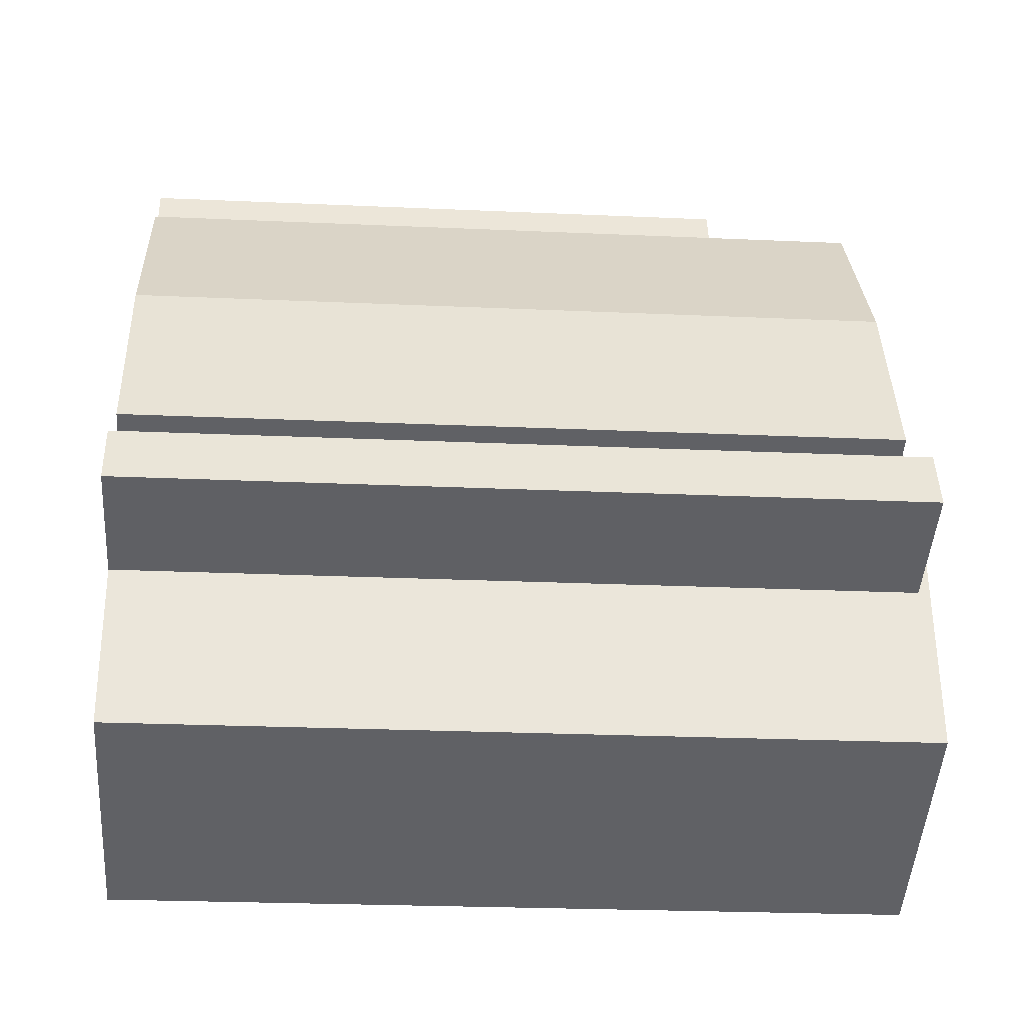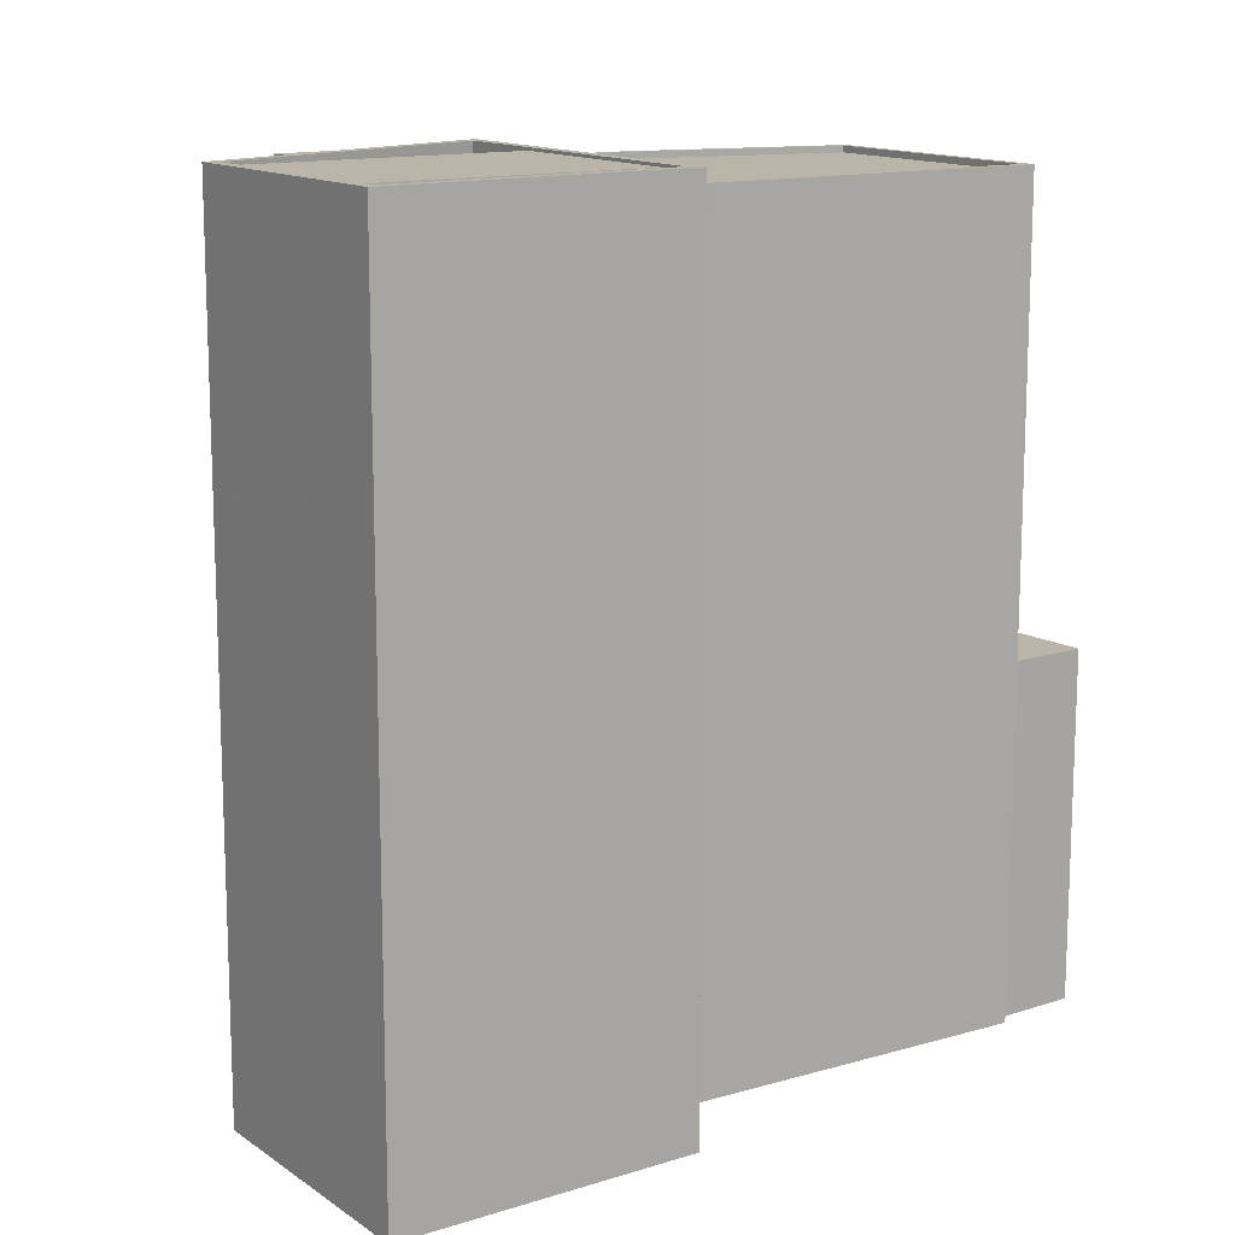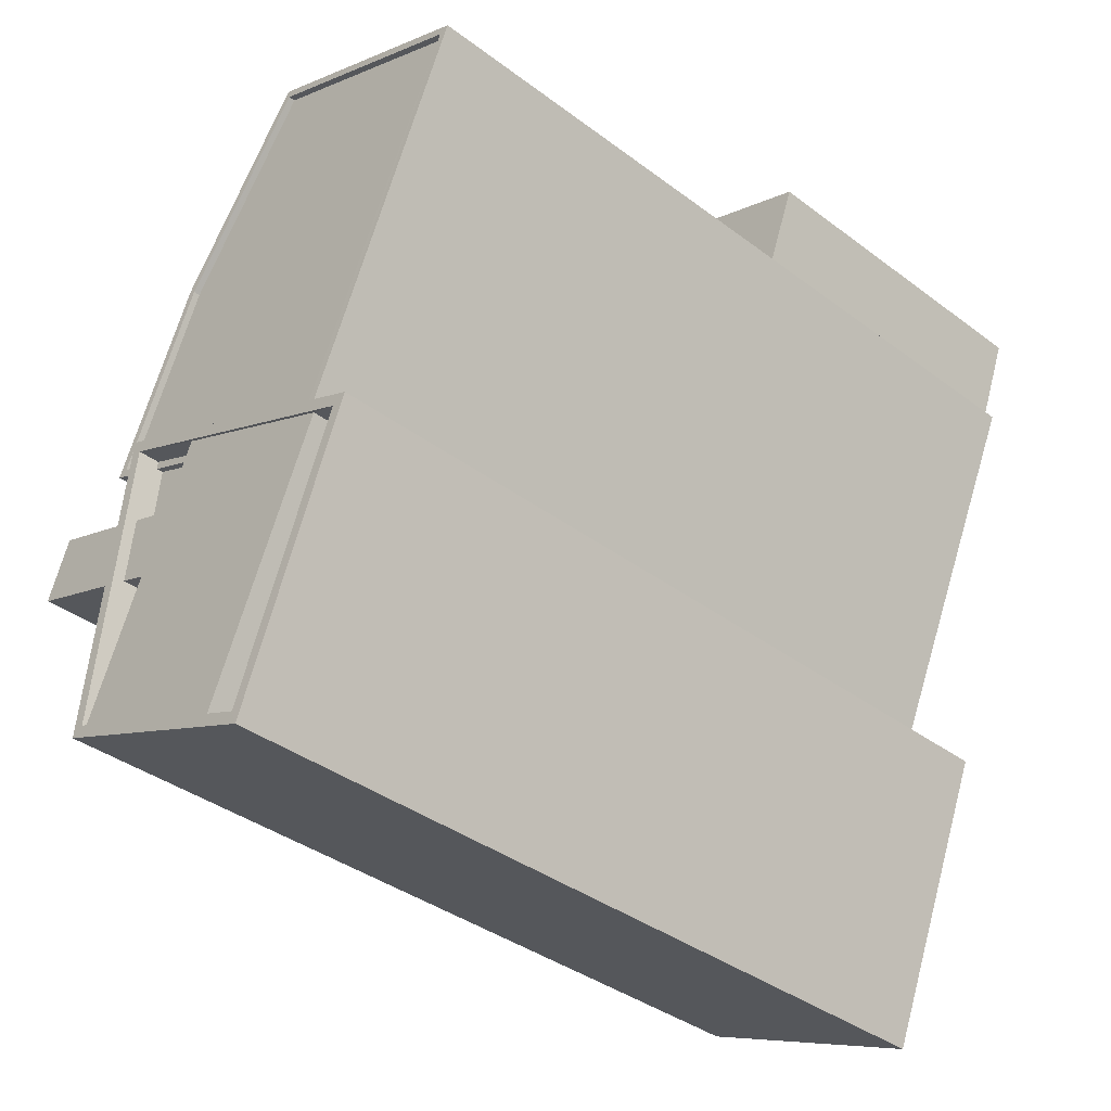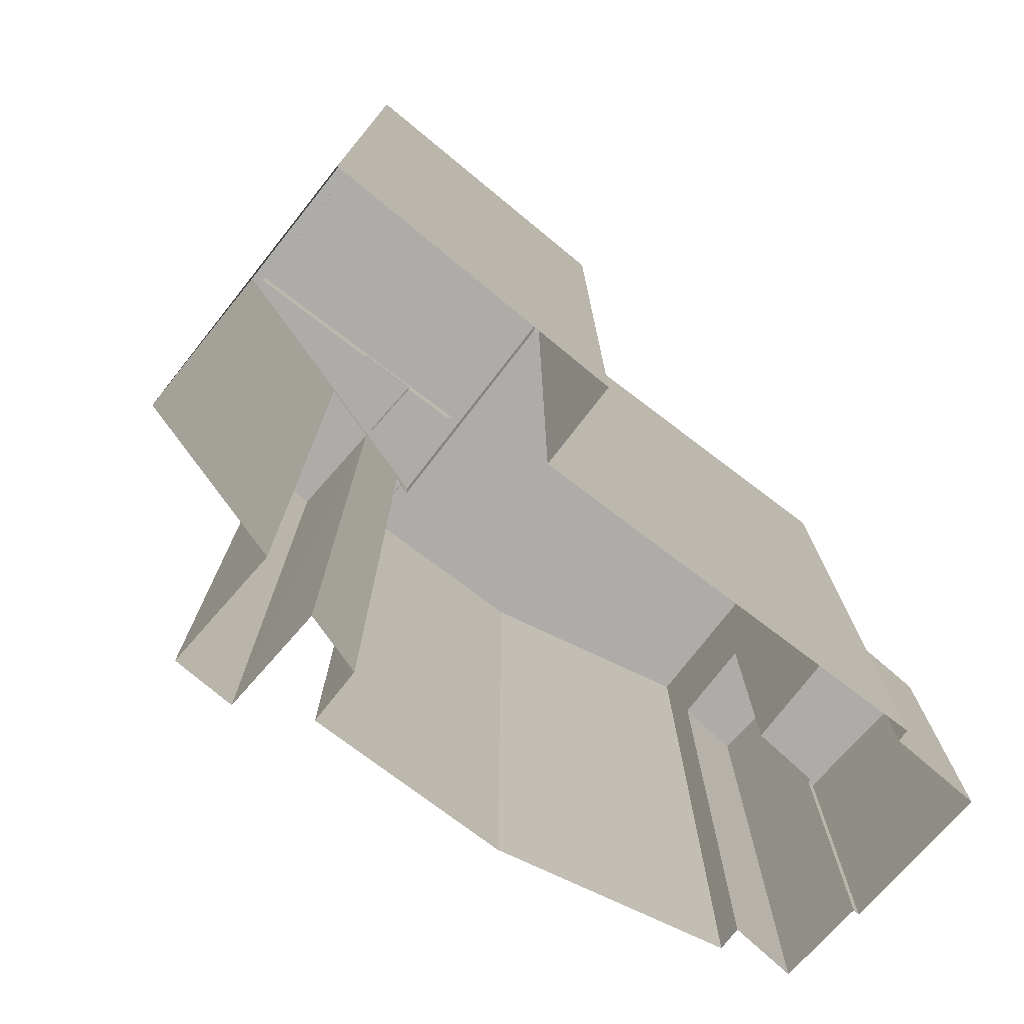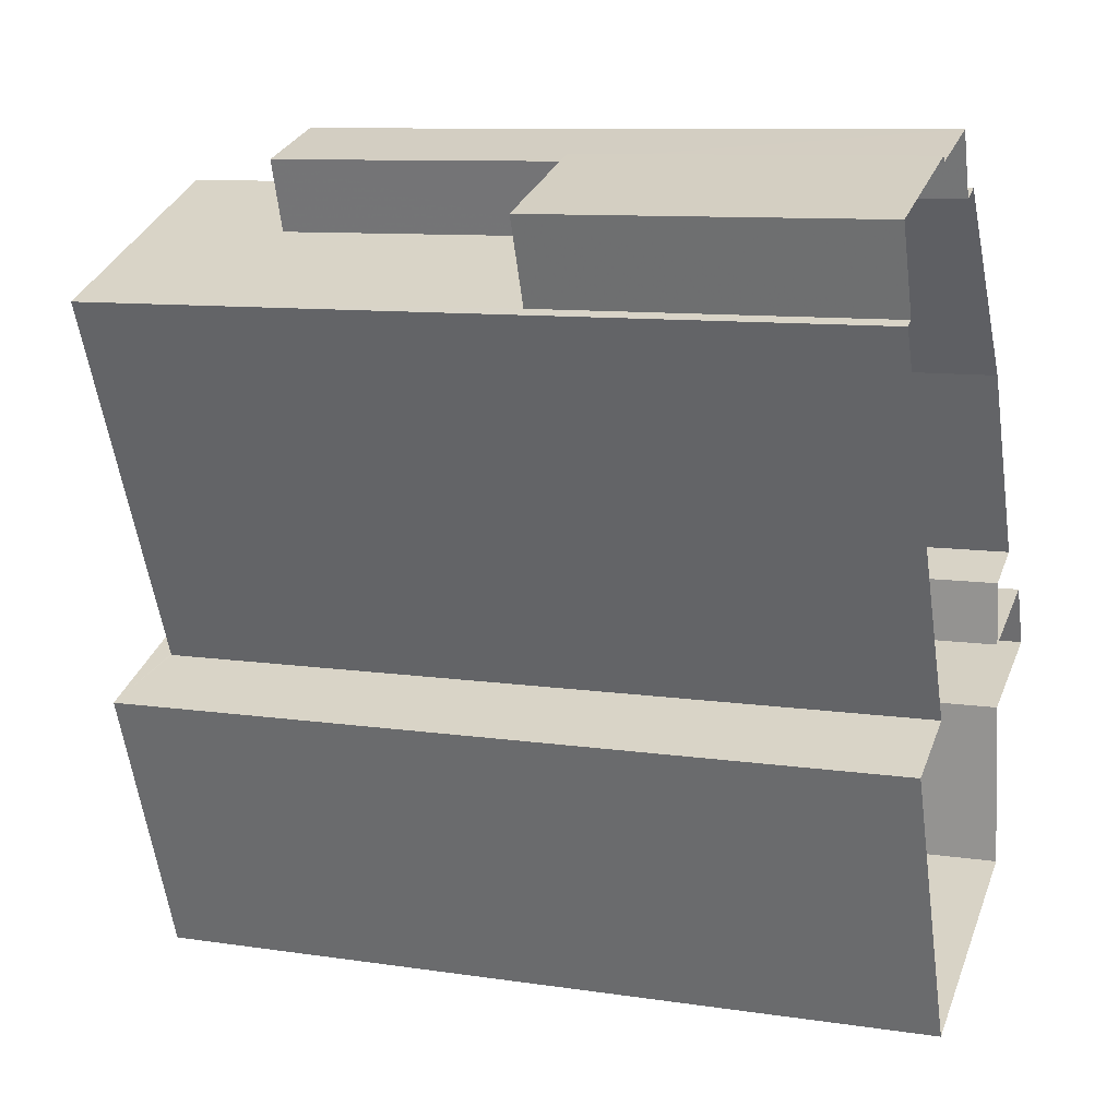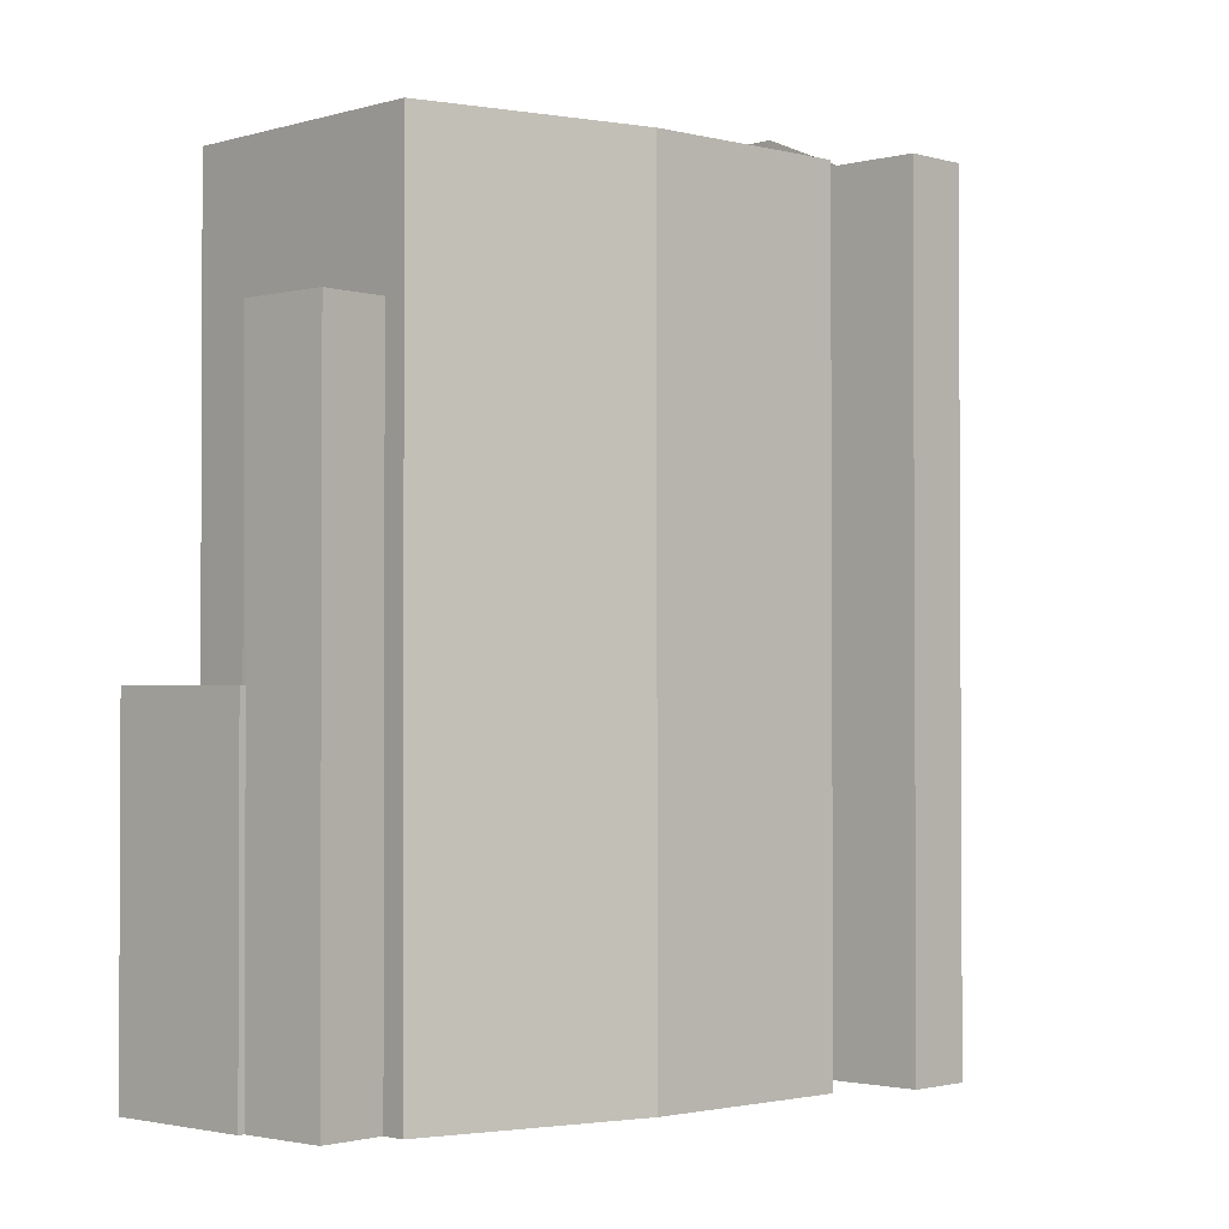
<metadata>
{"format":"obj","ext":"obj","renderer":"f3d","projection":"perspective","resolution":1024,"background":"white","views":[{"elev":-25.1,"azim":-94.1,"up":"+Y"},{"elev":13.6,"azim":32.8,"up":"+Z"},{"elev":-37.8,"azim":46.4,"up":"+Y"},{"elev":-76.7,"azim":28.5,"up":"+Z"},{"elev":9.9,"azim":111.1,"up":"+Y"},{"elev":-1.7,"azim":-157.1,"up":"+Z"}]}
</metadata>
<code>
v -8658 -3.766e+04 22.6
v -8658 -3.766e+04 35.96
v -8658 -3.766e+04 22.6
v -8658 -3.766e+04 35.96
v -8653 -3.766e+04 35.96
v -8653 -3.766e+04 22.6
v -8654 -3.767e+04 22.6
v -8654 -3.767e+04 35.96
v -8658 -3.766e+04 47.59
v -8661 -3.766e+04 47.6
v -8661 -3.766e+04 22.6
v -8658 -3.766e+04 35.96
v -8662 -3.766e+04 22.6
v -8662 -3.766e+04 47.6
v -8659 -3.766e+04 35.96
v -8659 -3.766e+04 47.59
v -8663 -3.766e+04 22.6
v -8663 -3.766e+04 53.43
v -8654 -3.767e+04 22.6
v -8653 -3.767e+04 53.42
v -8660 -3.768e+04 22.6
v -8660 -3.768e+04 53.42
v -8671 -3.768e+04 22.61
v -8669 -3.768e+04 53.43
v -8671 -3.768e+04 53.43
v -8669 -3.768e+04 22.6
v -8668 -3.767e+04 53.43
v -8668 -3.767e+04 22.6
v -8654 -3.767e+04 53.42
v -8663 -3.766e+04 53.18
v -8654 -3.767e+04 53.17
v -8663 -3.766e+04 53.43
v -8660 -3.768e+04 53.17
v -8660 -3.768e+04 53.42
v -8669 -3.768e+04 53.43
v -8671 -3.768e+04 53.18
v -8671 -3.768e+04 53.43
v -8669 -3.768e+04 53.18
v -8668 -3.767e+04 53.43
v -8668 -3.767e+04 53.18
v -8666 -3.768e+04 53.43
v -8669 -3.768e+04 53.43
v -8669 -3.768e+04 53.17
v -8666 -3.768e+04 53.17
v -8666 -3.768e+04 54.16
v -8666 -3.768e+04 53.18
v -8666 -3.768e+04 54.16
v -8666 -3.768e+04 53.18
v -8665 -3.768e+04 54.16
v -8665 -3.768e+04 53.18
v -8670 -3.769e+04 54.16
v -8666 -3.768e+04 54.16
v -8668 -3.768e+04 53.81
v -8670 -3.769e+04 53.17
v -8666 -3.768e+04 53.43
v -8668 -3.768e+04 53.17
v -8667 -3.768e+04 53.17
v -8667 -3.768e+04 53.81
v -8663 -3.769e+04 53.16
v -8659 -3.768e+04 53.16
v -8659 -3.768e+04 54.15
v -8663 -3.769e+04 54.15
v -8669 -3.768e+04 54.27
v -8669 -3.768e+04 53.18
v -8671 -3.769e+04 54.27
v -8670 -3.768e+04 53.81
v -8671 -3.769e+04 22.6
v -8670 -3.768e+04 22.6
v -8670 -3.768e+04 22.6
v -8670 -3.768e+04 53.81
v -8657 -3.768e+04 54.26
v -8661 -3.769e+04 22.6
v -8657 -3.768e+04 22.6
v -8661 -3.769e+04 54.26
v -8669 -3.768e+04 54.27
v -8669 -3.768e+04 53.43
v -8658 -3.768e+04 54.26
v -8658 -3.768e+04 53.16
v -8662 -3.769e+04 53.16
v -8662 -3.769e+04 54.26
v -8670 -3.769e+04 53.17
v -8670 -3.769e+04 54.27
v -8669 -3.768e+04 53.17
v -8670 -3.768e+04 53.81
v -8670 -3.768e+04 53.17
v -8669 -3.768e+04 53.81
v -8675 -3.768e+04 22.61
v -8675 -3.768e+04 53.82
v -8674 -3.768e+04 53.82
v -8674 -3.768e+04 22.61
f 13 11 1
f 13 28 17
f 3 6 1
f 28 26 23
f 87 90 68
f 73 72 21
f 21 72 67
f 19 21 7
f 6 7 1
f 26 21 68
f 68 69 87
f 21 67 69
f 1 7 13
f 13 7 28
f 28 21 26
f 7 21 28
f 21 69 68
f 1 2 3
f 1 4 2
f 5 6 3
f 2 5 3
f 5 7 6
f 5 8 7
f 9 4 10
f 10 4 11
f 9 12 4
f 11 4 1
f 13 10 11
f 13 14 10
f 15 9 16
f 15 12 9
f 13 17 14
f 17 18 14
f 7 8 19
f 16 18 20
f 8 15 16
f 19 8 20
f 14 18 16
f 8 16 20
f 20 21 19
f 20 22 21
f 23 24 25
f 23 26 24
f 27 28 23
f 25 27 23
f 18 17 28
f 27 18 28
f 29 30 31
f 29 32 30
f 33 29 31
f 33 34 29
f 35 36 37
f 35 38 36
f 39 36 40
f 39 37 36
f 32 40 30
f 32 39 40
f 41 42 43
f 44 41 43
f 45 46 47
f 45 48 46
f 49 48 45
f 49 50 48
f 51 52 53
f 51 53 54
f 52 55 41
f 54 53 56
f 57 41 44
f 58 41 57
f 52 58 53
f 52 41 58
f 59 60 61
f 62 59 61
f 35 63 64
f 65 63 66
f 65 66 67
f 38 35 64
f 68 24 26
f 67 66 69
f 63 35 24
f 70 24 68
f 63 70 66
f 63 24 70
f 71 72 73
f 71 74 72
f 74 65 67
f 72 74 67
f 64 63 47
f 46 64 47
f 22 73 21
f 63 71 49
f 22 71 73
f 50 34 33
f 50 49 34
f 63 49 47
f 22 34 71
f 34 49 71
f 52 75 76
f 75 52 77
f 77 61 78
f 76 55 52
f 78 61 60
f 52 61 77
f 77 78 79
f 80 77 79
f 54 81 51
f 81 82 51
f 59 62 79
f 62 82 80
f 51 82 62
f 79 62 80
f 76 75 42
f 83 43 42
f 84 75 82
f 85 84 81
f 81 84 82
f 83 42 86
f 86 75 84
f 42 75 86
f 87 66 88
f 87 69 66
f 89 90 87
f 88 89 87
f 70 68 90
f 89 70 90
f 53 84 85
f 56 53 85
f 58 83 86
f 58 57 83
f 12 15 5
f 4 12 2
f 15 8 5
f 2 12 5
f 14 9 10
f 14 16 9
f 34 22 29
f 25 24 37
f 22 20 29
f 37 24 35
f 25 37 27
f 29 20 18
f 27 32 18
f 37 39 27
f 32 29 18
f 39 32 27
f 30 40 31
f 33 31 50
f 40 36 64
f 64 36 38
f 46 48 64
f 50 40 48
f 31 40 50
f 48 40 64
f 55 76 42
f 41 55 42
f 47 49 45
f 62 61 52
f 51 62 52
f 75 71 63
f 75 77 71
f 59 79 78
f 60 59 78
f 56 81 54
f 56 85 81
f 44 83 57
f 44 43 83
f 80 74 71
f 77 80 71
f 80 65 74
f 80 82 65
f 75 63 65
f 82 75 65
f 70 89 88
f 66 70 88
f 58 86 84
f 53 58 84

</code>
